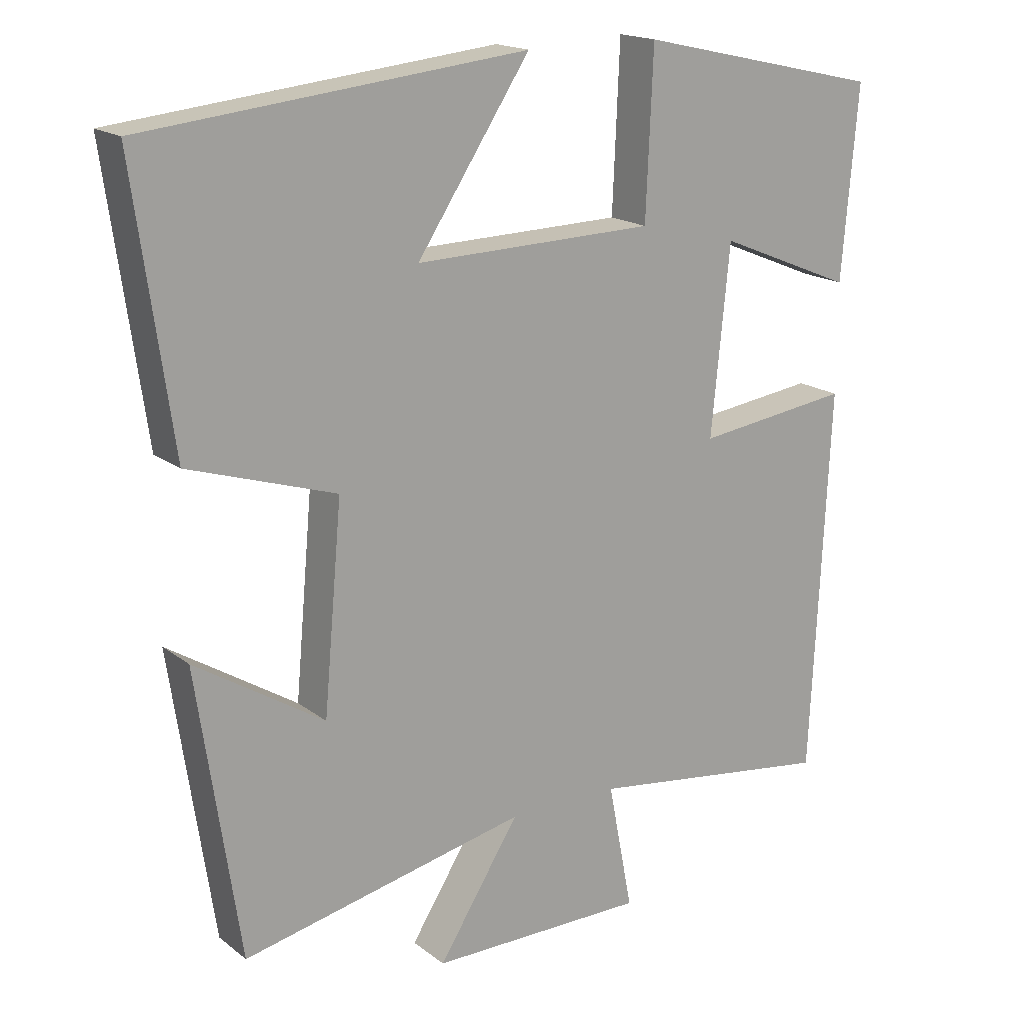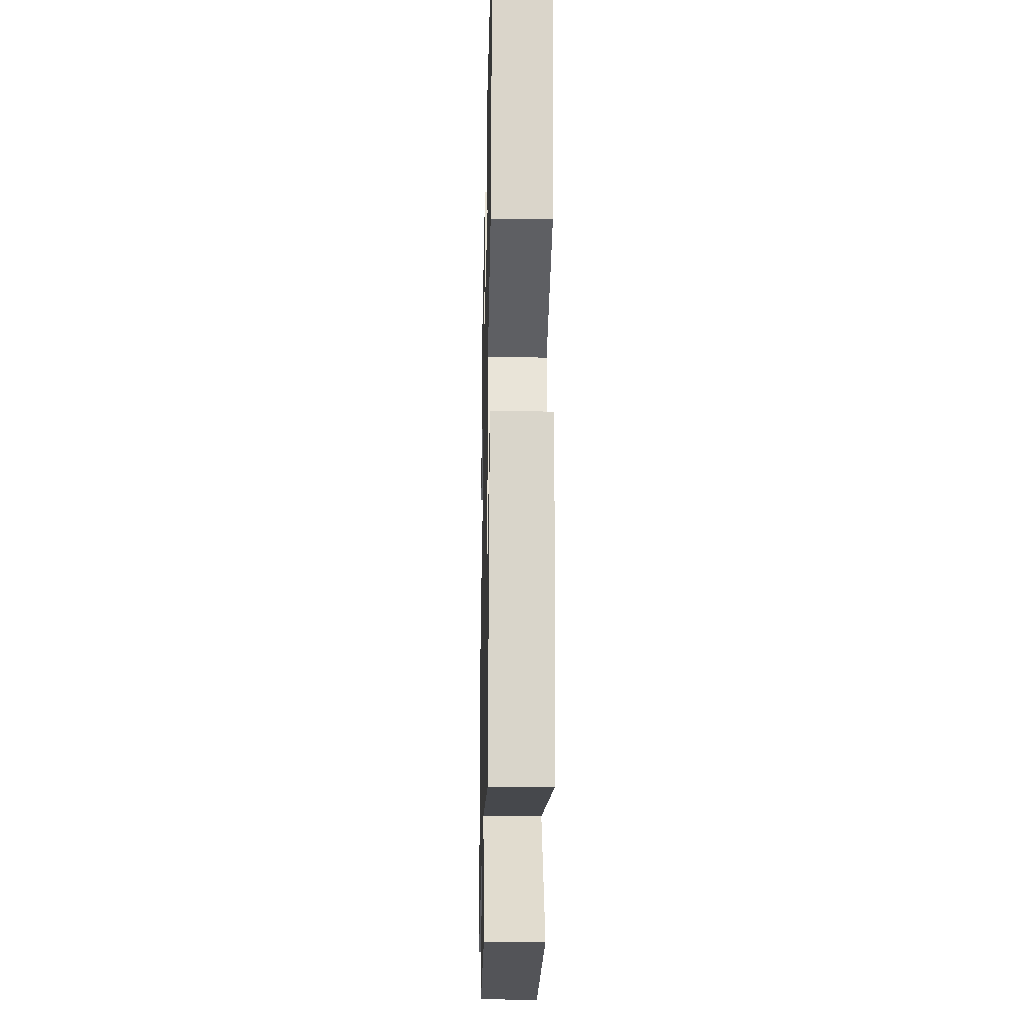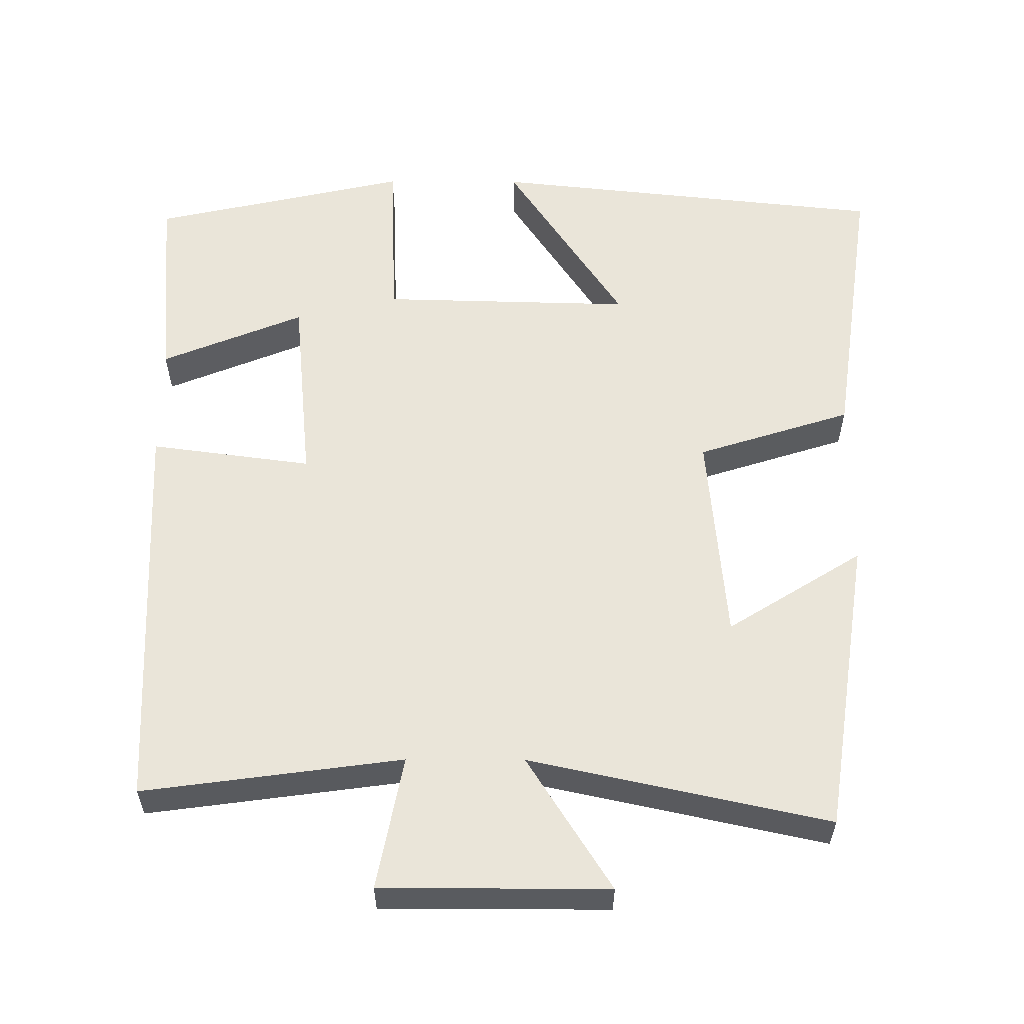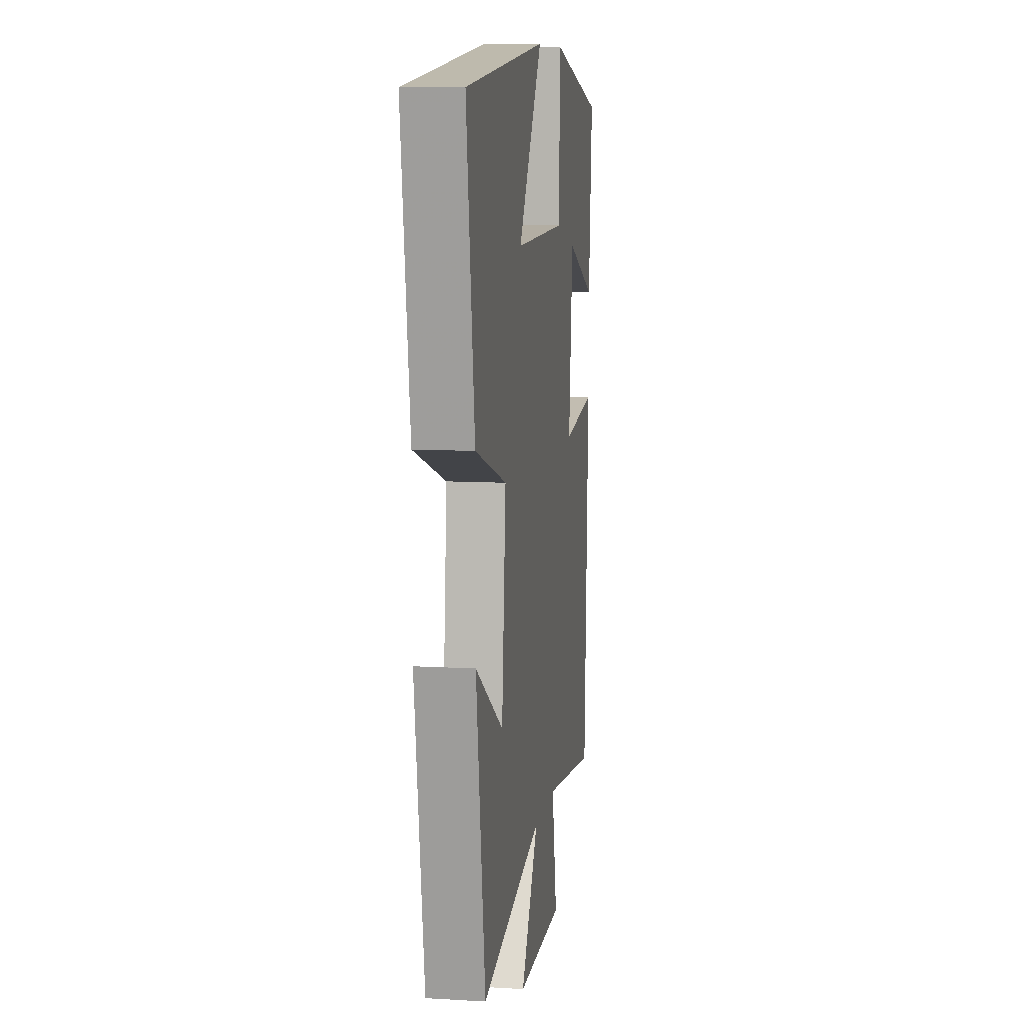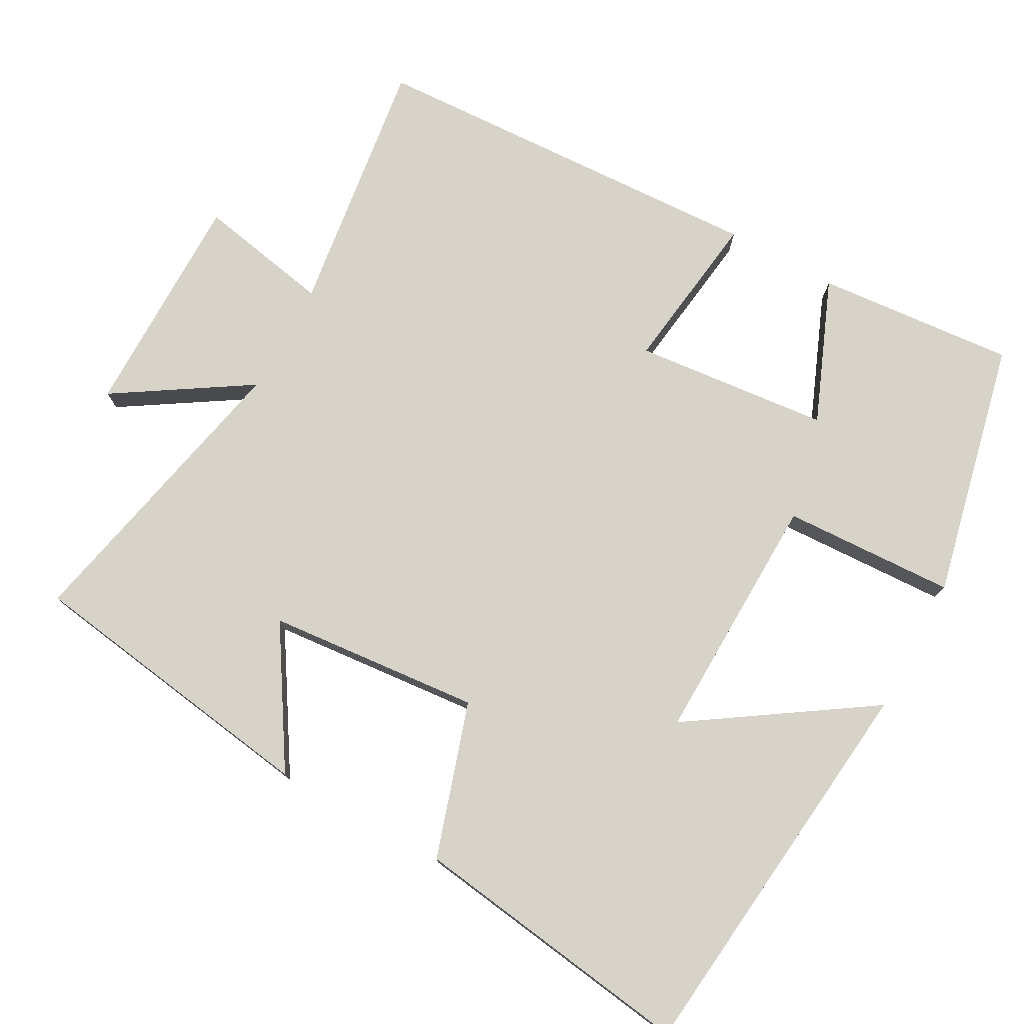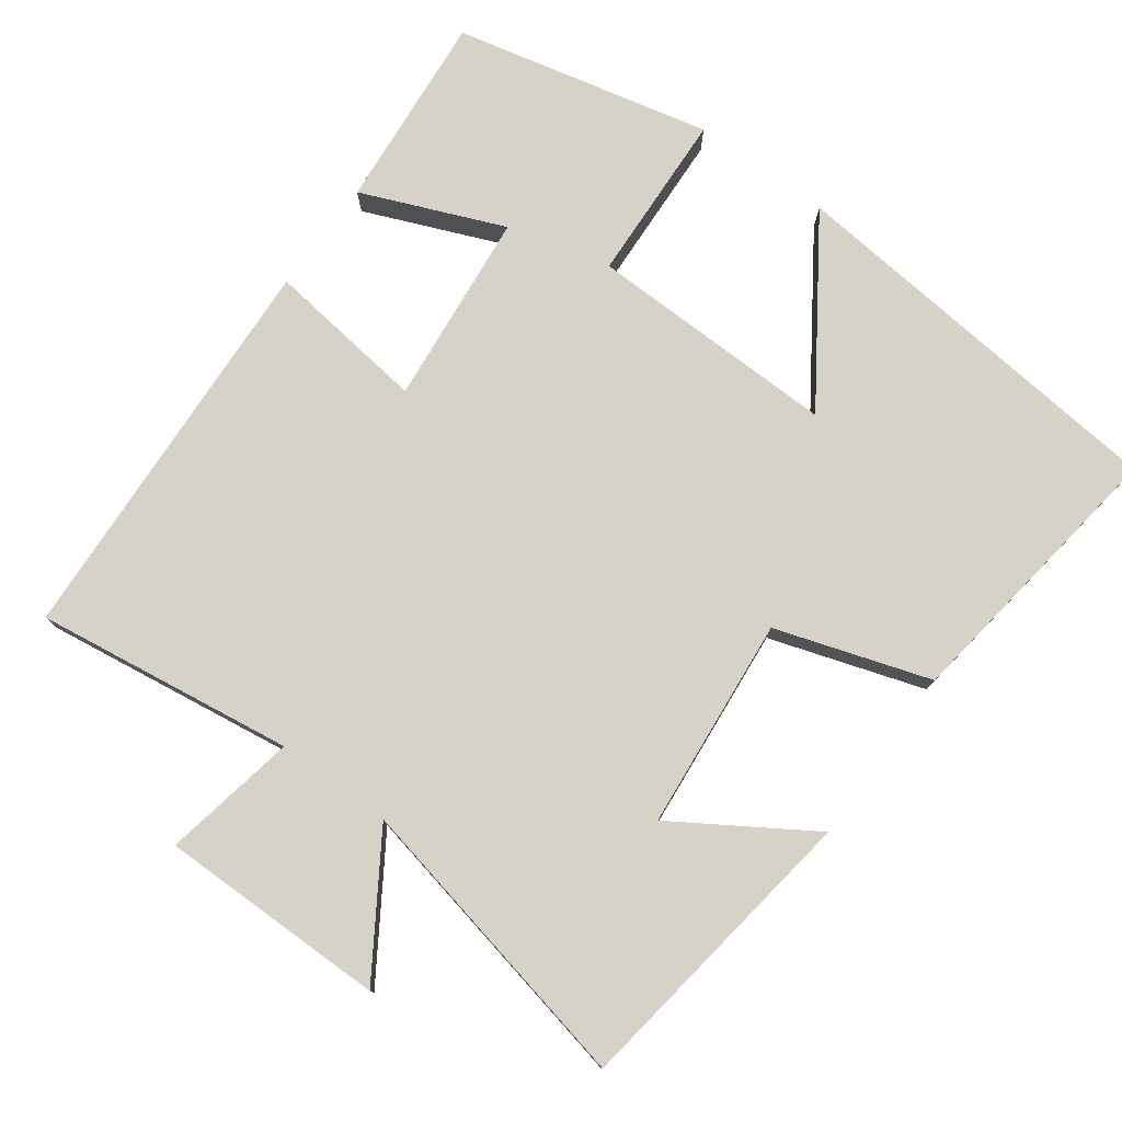
<metadata>
{"format":"obj","ext":"obj","renderer":"f3d","projection":"perspective","resolution":1024,"background":"white","views":[{"elev":17.6,"azim":-34.5,"up":"+Z"},{"elev":-23.5,"azim":-91.3,"up":"+Z"},{"elev":57.8,"azim":-179.7,"up":"+Y"},{"elev":9.6,"azim":-81.2,"up":"+Z"},{"elev":76.8,"azim":-61.2,"up":"+Y"},{"elev":77.4,"azim":-144.0,"up":"+Y"}]}
</metadata>
<code>
v 0.474 0.07 -0.548
v 0.123 0.07 -0.5
v 0.158 0.07 -0.681
v -0.15 0.07 -0.681
v -0.035 0.07 -0.5
v -0.44 0.07 -0.587
v -0.5 0.07 -0.182
v -0.317 0.07 -0.297
v -0.291 0.07 -0.009
v -0.5 0.07 0.058
v -0.554 0.07 0.443
v -0.015 0.07 0.5
v -0.175 0.07 0.259
v 0.165 0.07 0.267
v 0.175 0.07 0.5
v 0.523 0.07 0.422
v 0.5 0.07 0.153
v 0.307 0.07 0.232
v 0.281 0.07 -0.032
v 0.5 0.07 -0.003
v 0.474 0 -0.548
v 0.123 0 -0.5
v 0.158 0 -0.681
v -0.15 0 -0.681
v -0.035 0 -0.5
v -0.44 0 -0.587
v -0.5 0 -0.182
v -0.317 0 -0.297
v -0.291 0 -0.009
v -0.5 0 0.058
v -0.554 0 0.443
v -0.015 0 0.5
v -0.175 0 0.259
v 0.165 0 0.267
v 0.175 0 0.5
v 0.523 0 0.422
v 0.5 0 0.153
v 0.307 0 0.232
v 0.281 0 -0.032
v 0.5 0 -0.003
f 19 20 1 2
f 18 19 2
f 15 16 17 18
f 14 15 18
f 13 14 18 2
f 10 11 12 13
f 9 10 13
f 8 9 13 2
f 5 6 7 8
f 5 8 2
f 2 3 4 5
f 22 21 40 39
f 22 39 38
f 38 37 36 35
f 38 35 34
f 22 38 34 33
f 33 32 31 30
f 33 30 29
f 22 33 29 28
f 28 27 26 25
f 22 28 25
f 25 24 23 22
f 1 21 22 2
f 2 22 23 3
f 3 23 24 4
f 4 24 25 5
f 5 25 26 6
f 6 26 27 7
f 7 27 28 8
f 8 28 29 9
f 9 29 30 10
f 10 30 31 11
f 11 31 32 12
f 12 32 33 13
f 13 33 34 14
f 14 34 35 15
f 15 35 36 16
f 16 36 37 17
f 17 37 38 18
f 18 38 39 19
f 19 39 40 20
f 20 40 21 1

</code>
